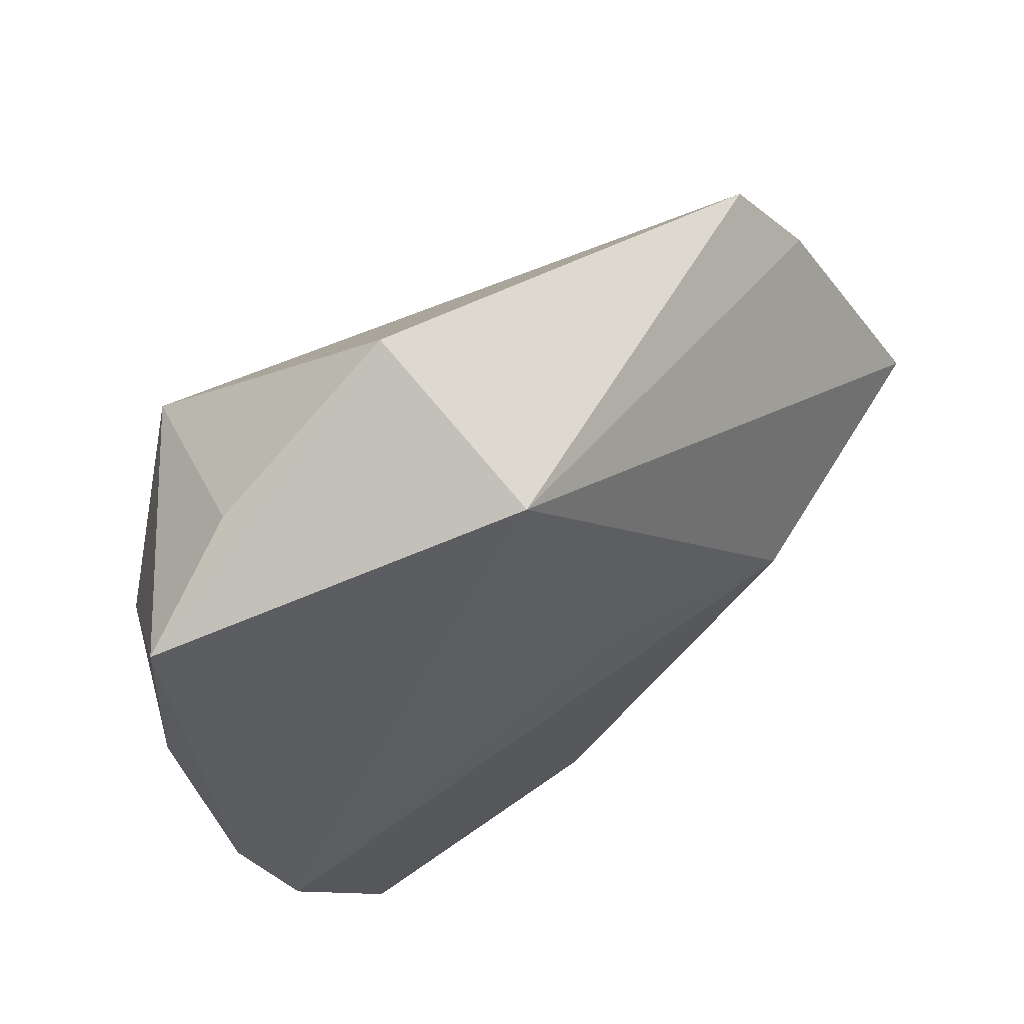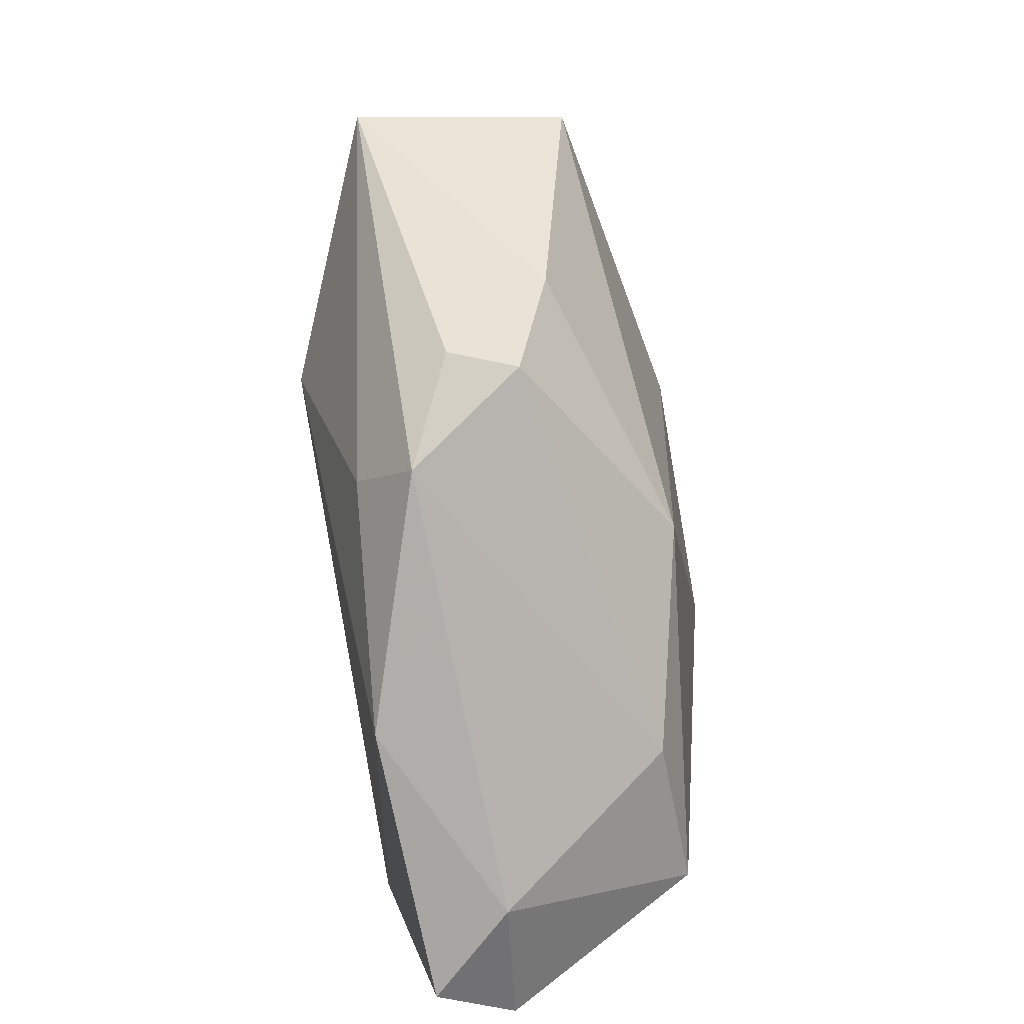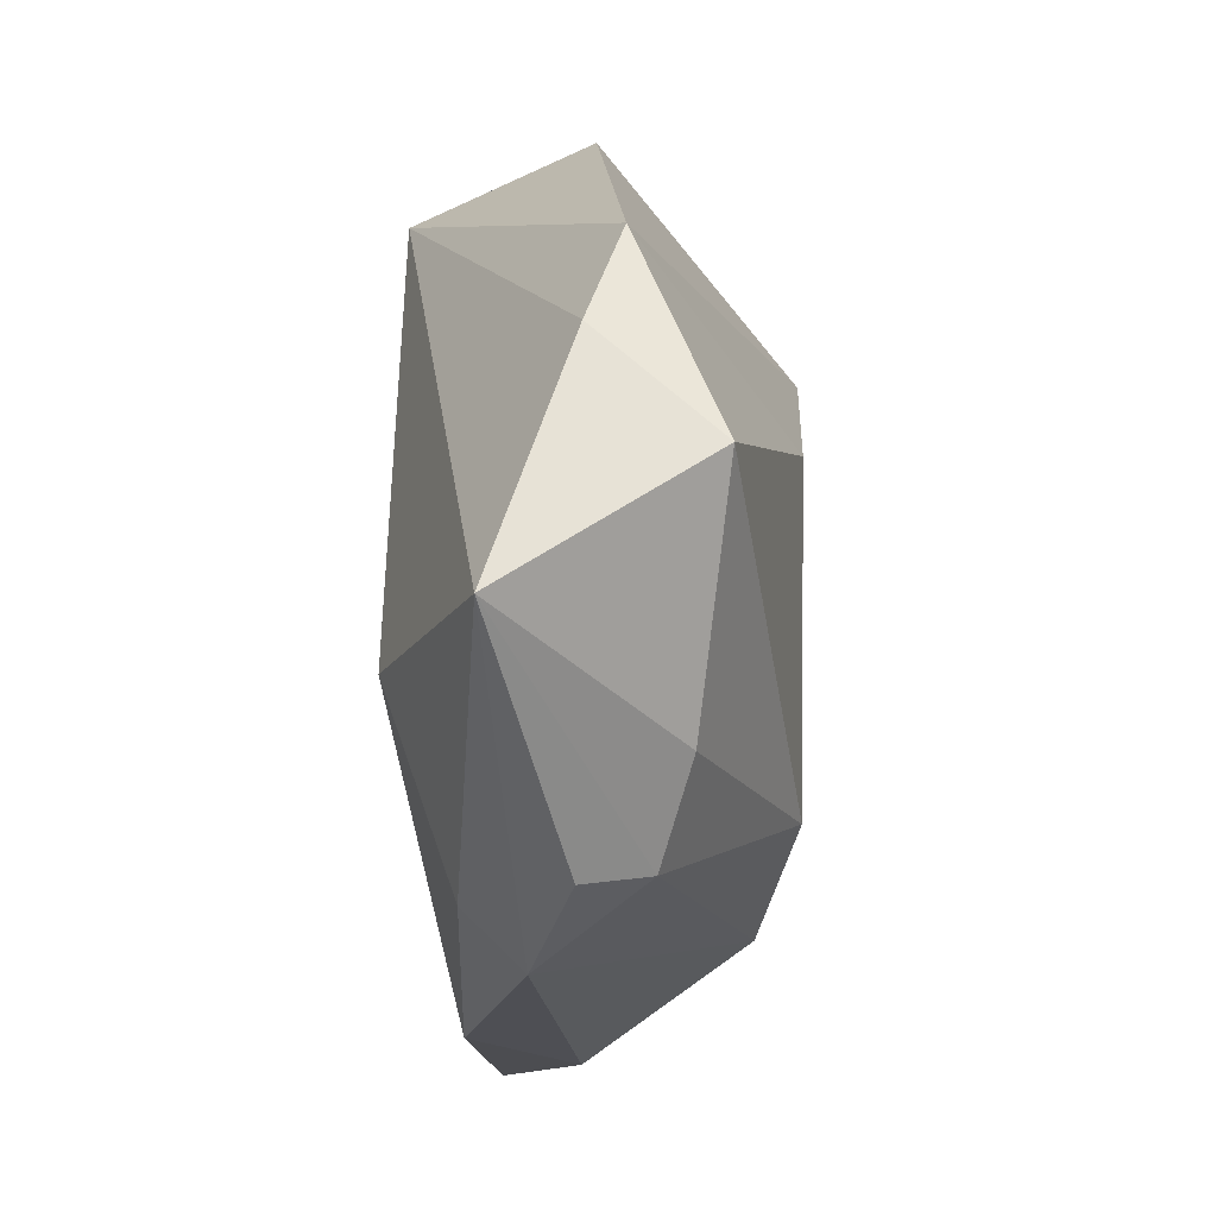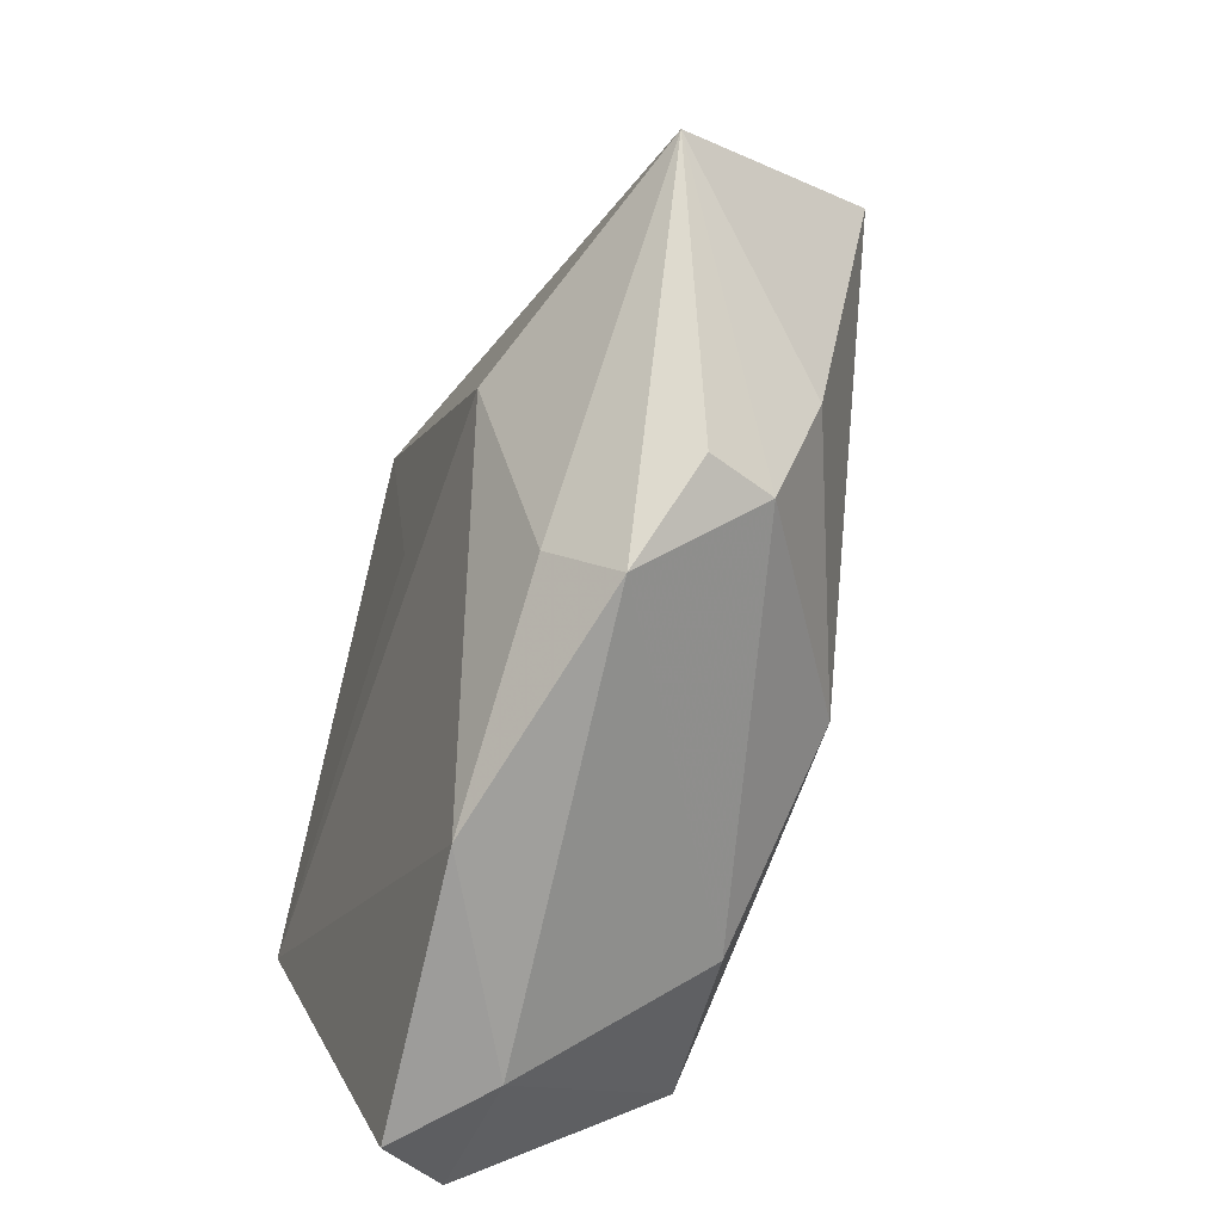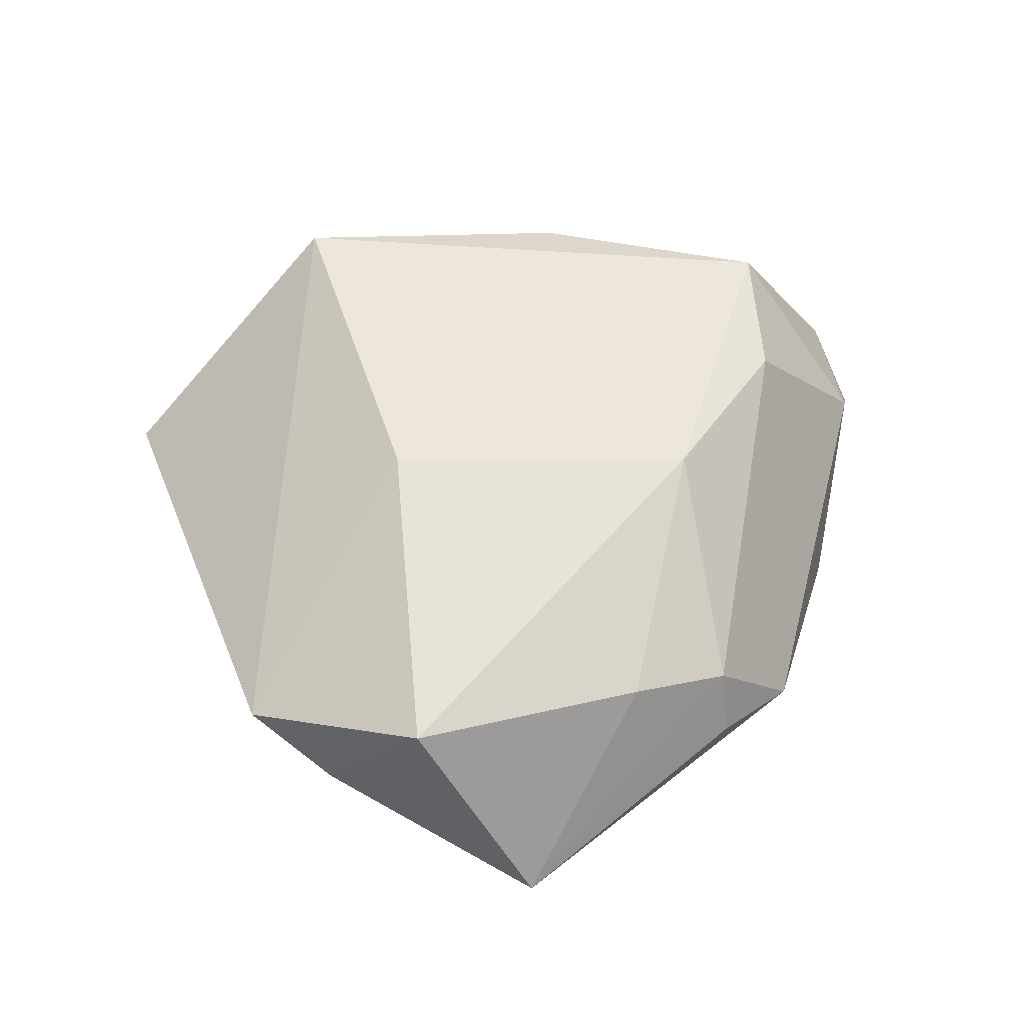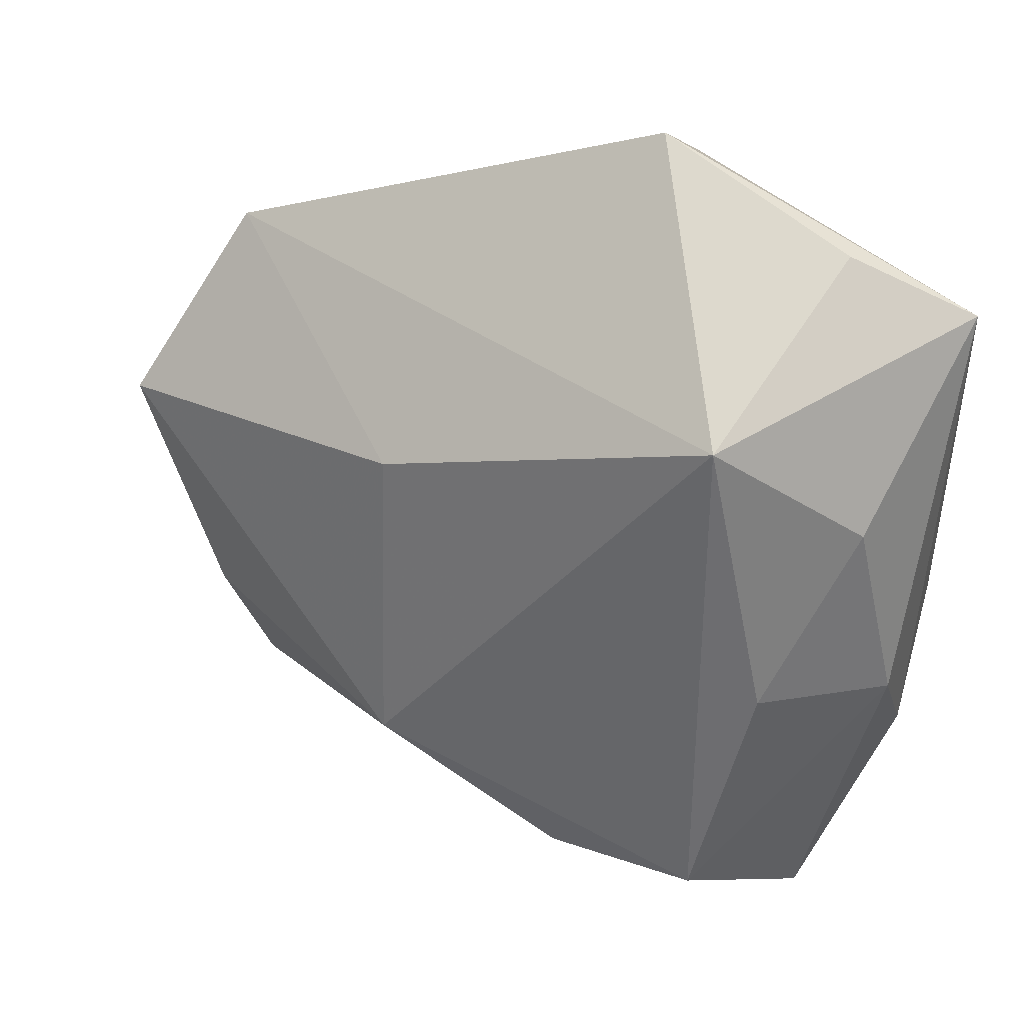
<metadata>
{"format":"obj","ext":"obj","renderer":"f3d","projection":"perspective","resolution":1024,"background":"white","views":[{"elev":57.9,"azim":142.6,"up":"+Y"},{"elev":-60.1,"azim":-83.9,"up":"+Y"},{"elev":-2.0,"azim":-90.4,"up":"+Y"},{"elev":-56.5,"azim":-109.4,"up":"+Y"},{"elev":48.7,"azim":-92.1,"up":"+Z"},{"elev":30.4,"azim":23.9,"up":"+Y"}]}
</metadata>
<code>
v 0.0133 -0.0445 -0.0008974
v -0.0296 -0.0318 -0.00531
v 0.03779 -0.009135 0.004694
v 0.02109 -0.03124 0.01701
v 0.02144 -0.04658 -0.008829
v -0.02596 -0.0263 -0.01133
v -0.00515 0.0006545 -0.0179
v 0.02886 0.03557 -0.0006489
v -0.03668 0.03009 0.002861
v -0.04656 0.01123 0.01117
v 0.02763 -0.006425 0.01701
v 0.03604 -0.009624 -0.01719
v 0.02755 -0.04261 -0.001651
v -0.005646 -0.03974 -0.01161
v 0.03523 0.01112 0.01002
v 0.04087 0.02931 -0.005566
v -0.03763 -0.02384 -0.001296
v 0.00676 0.03688 -0.0176
v -0.0533 -0.00089 -0.008868
v -0.01388 -0.01989 0.01878
v 0.004874 -0.03171 0.01559
v -0.03919 -0.01302 0.008431
v -0.03507 -0.02327 0.0054
v -0.04285 0.02131 -0.0007203
v 0.009682 0.04578 0.0005407
v 0.02307 0.0232 0.02114
v -0.01286 0.01302 0.01903
v 0.03675 -0.01978 -0.00545
v -0.02777 -0.006725 -0.01794
f 19 18 29
f 24 18 19
f 24 9 18
f 18 9 25
f 25 9 26
f 25 16 18
f 3 16 15
f 15 16 26
f 18 16 12
f 26 9 27
f 3 4 13
f 5 12 13
f 9 24 10
f 10 27 9
f 10 24 19
f 26 16 8
f 8 25 26
f 16 25 8
f 26 4 11
f 11 15 26
f 11 4 3
f 3 15 11
f 7 29 18
f 18 12 7
f 7 12 29
f 28 16 3
f 28 12 16
f 3 13 28
f 28 13 12
f 14 12 5
f 29 12 14
f 5 13 1
f 1 13 4
f 1 14 5
f 2 14 1
f 27 10 20
f 20 4 26
f 26 27 20
f 22 10 19
f 22 20 10
f 29 14 6
f 6 14 2
f 19 29 6
f 6 2 19
f 2 1 21
f 21 1 4
f 4 20 21
f 19 2 17
f 23 22 19
f 19 17 23
f 20 22 23
f 23 17 2
f 2 21 23
f 23 21 20

</code>
